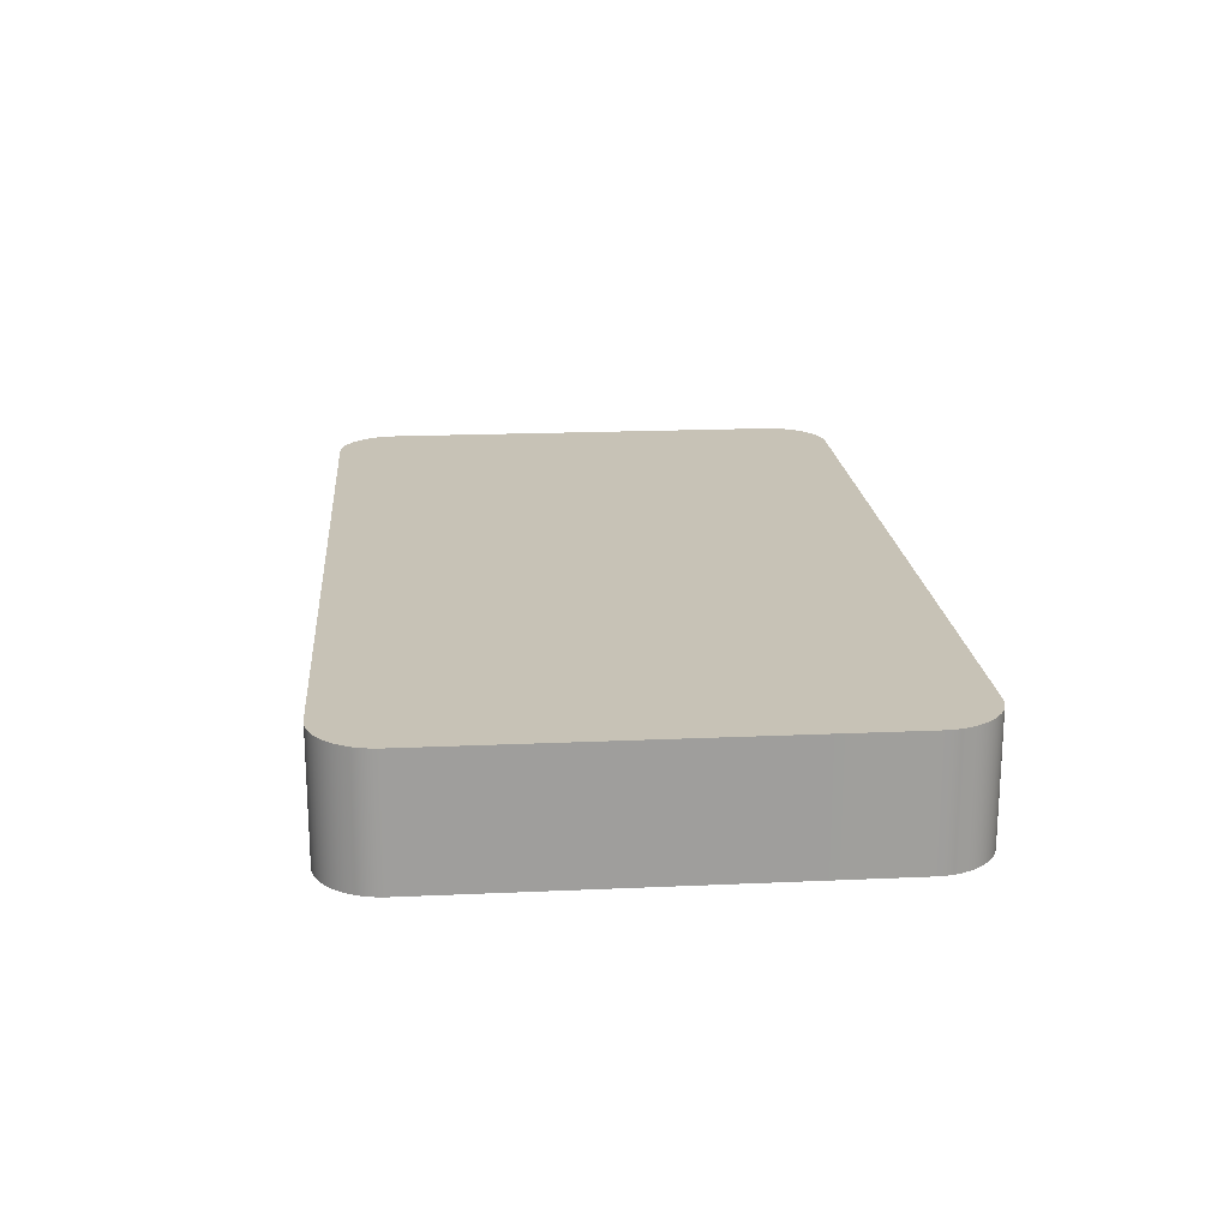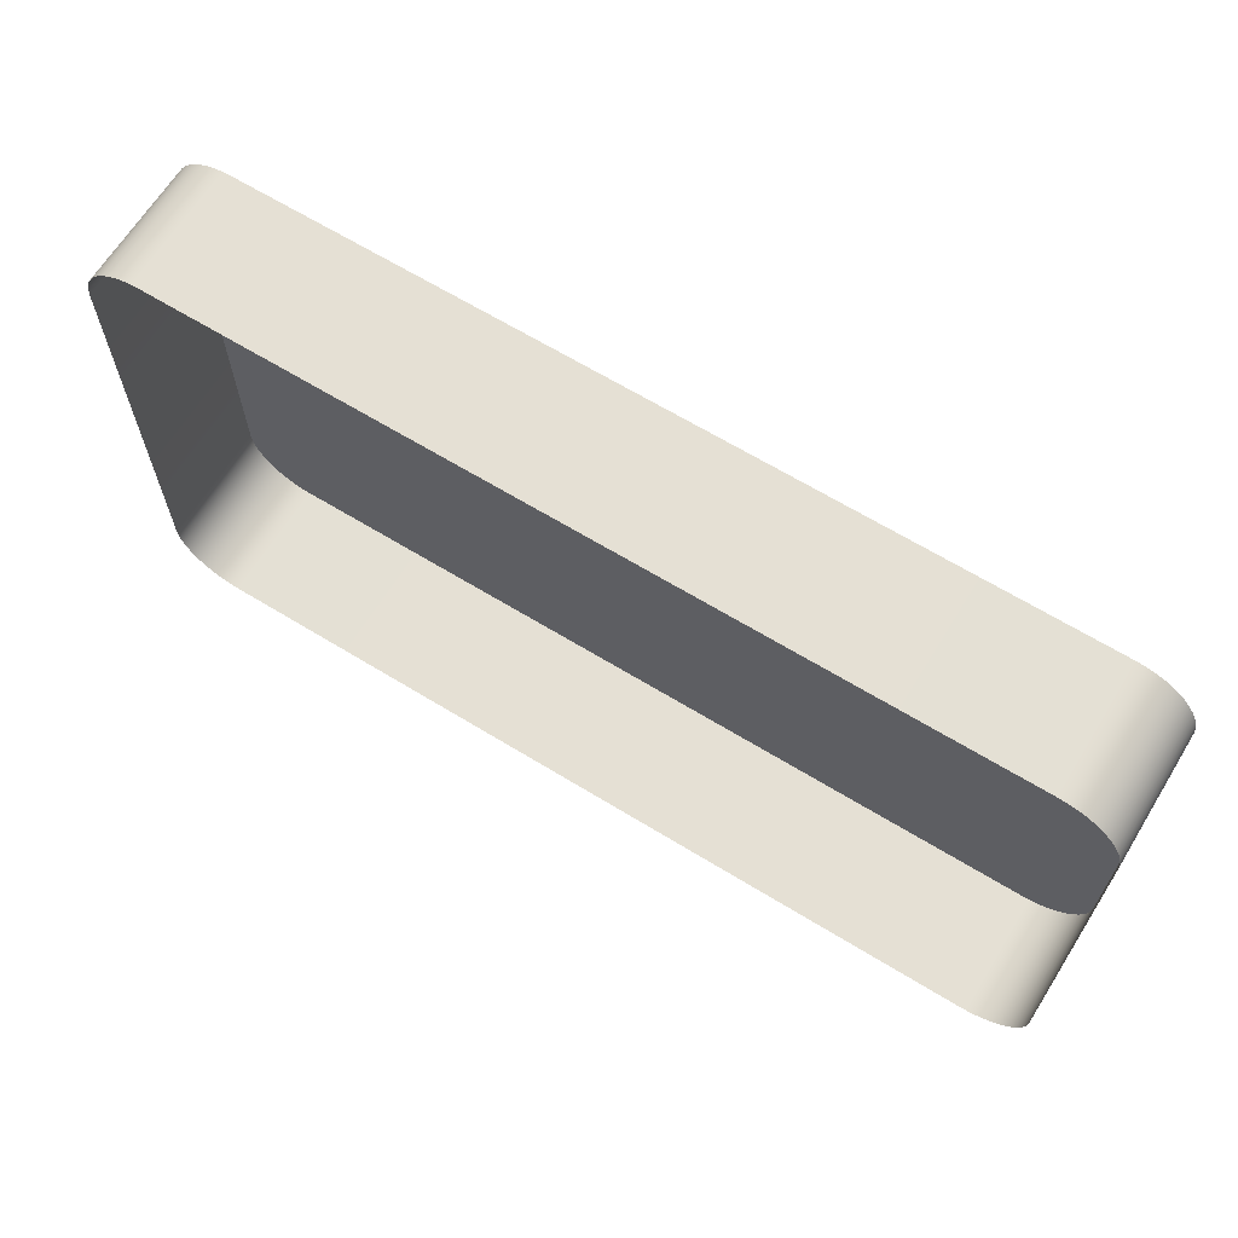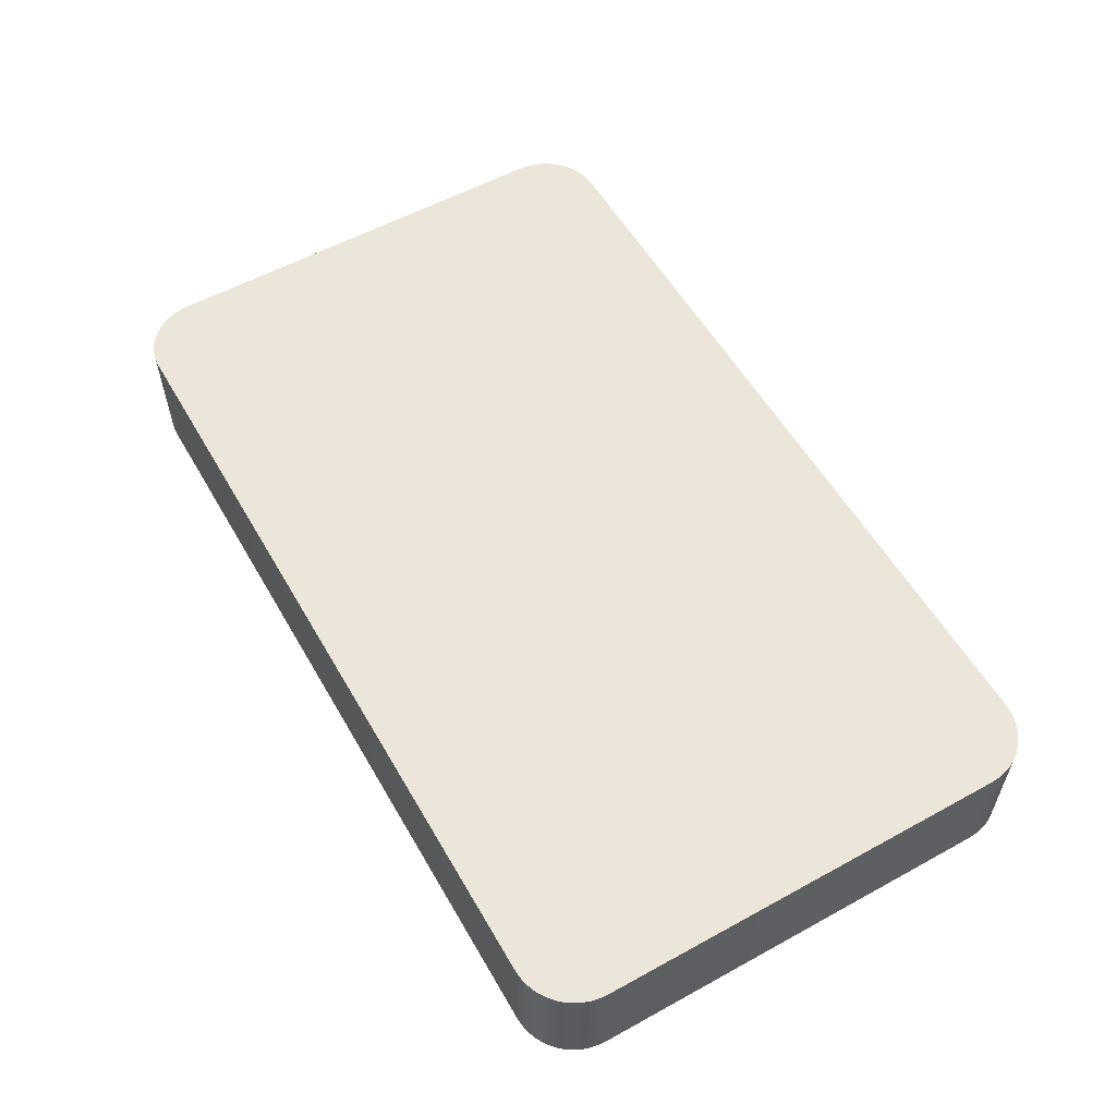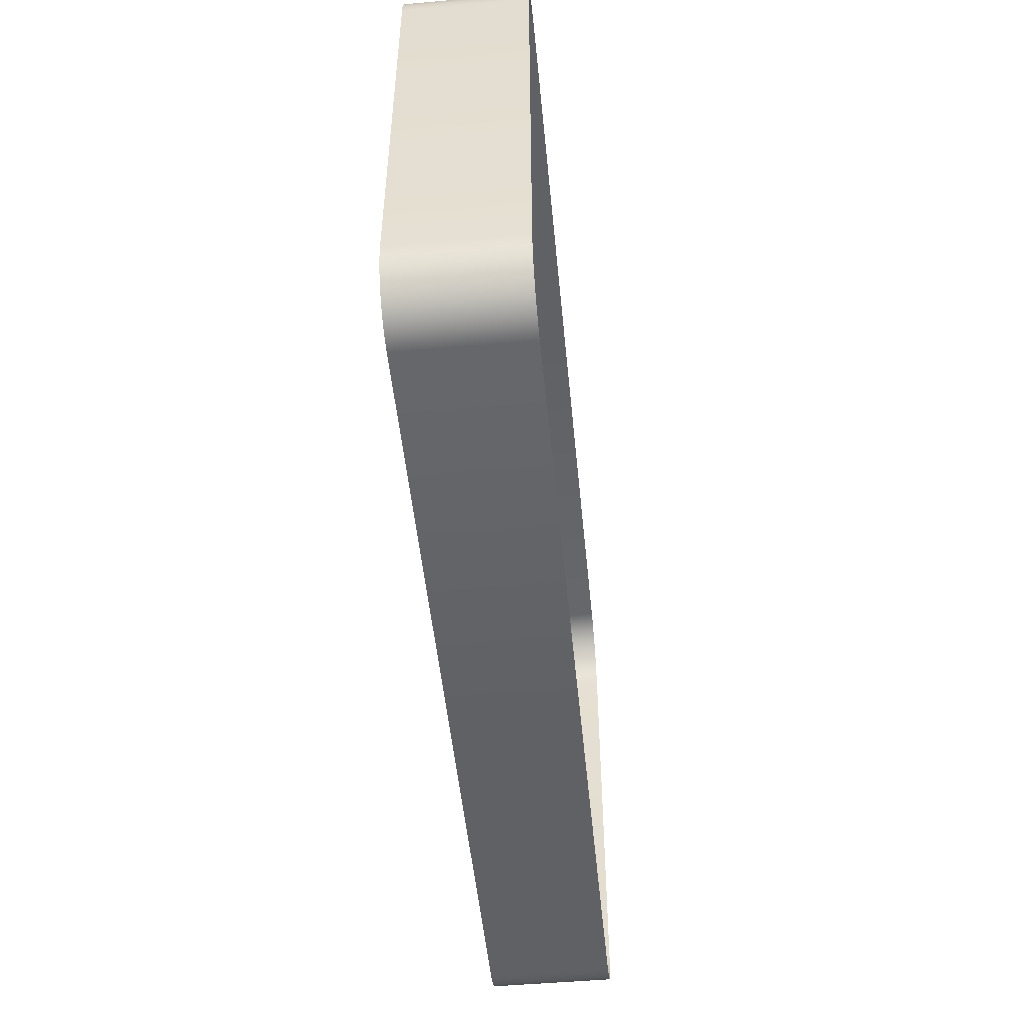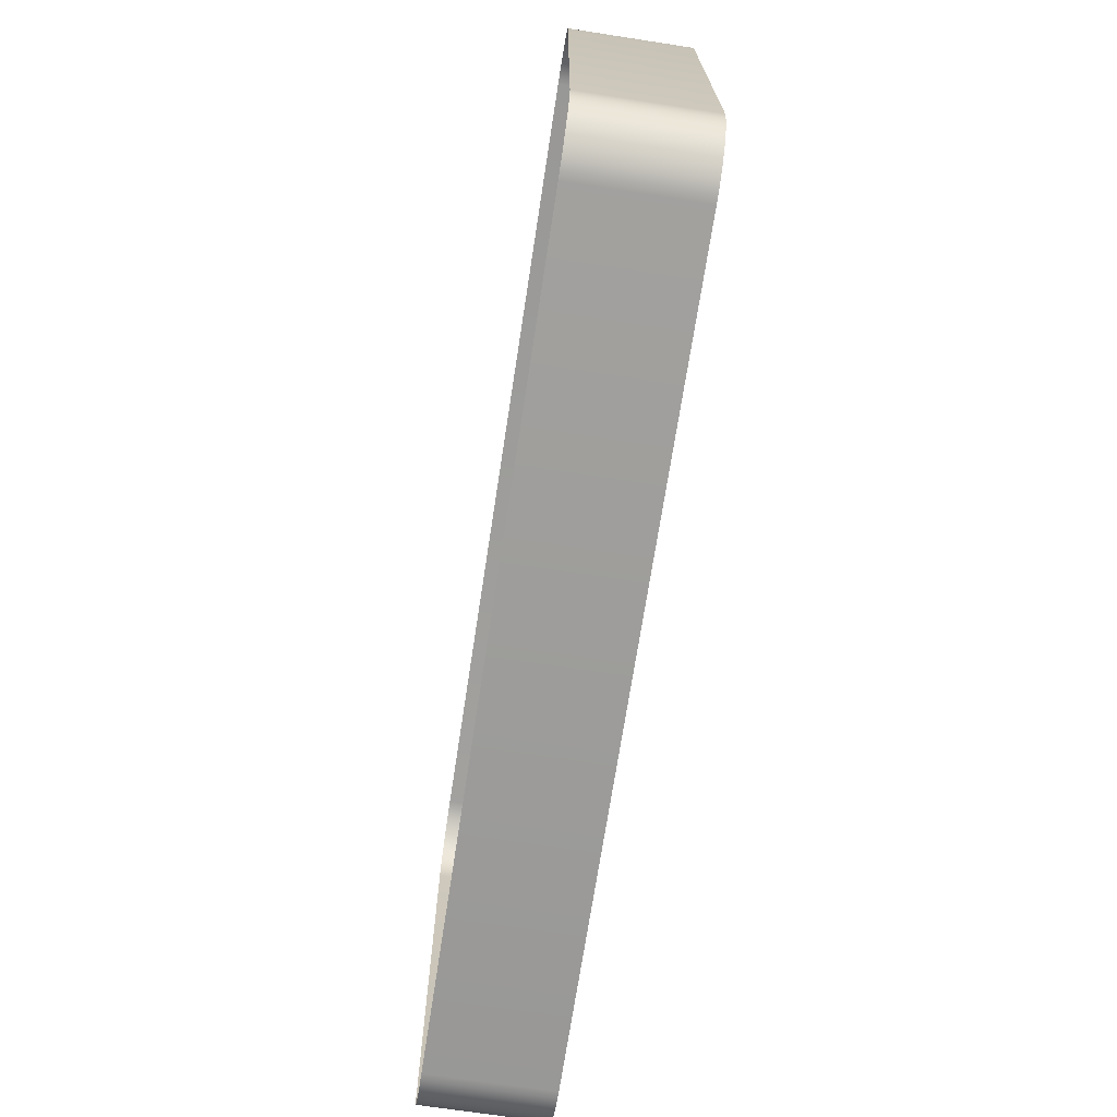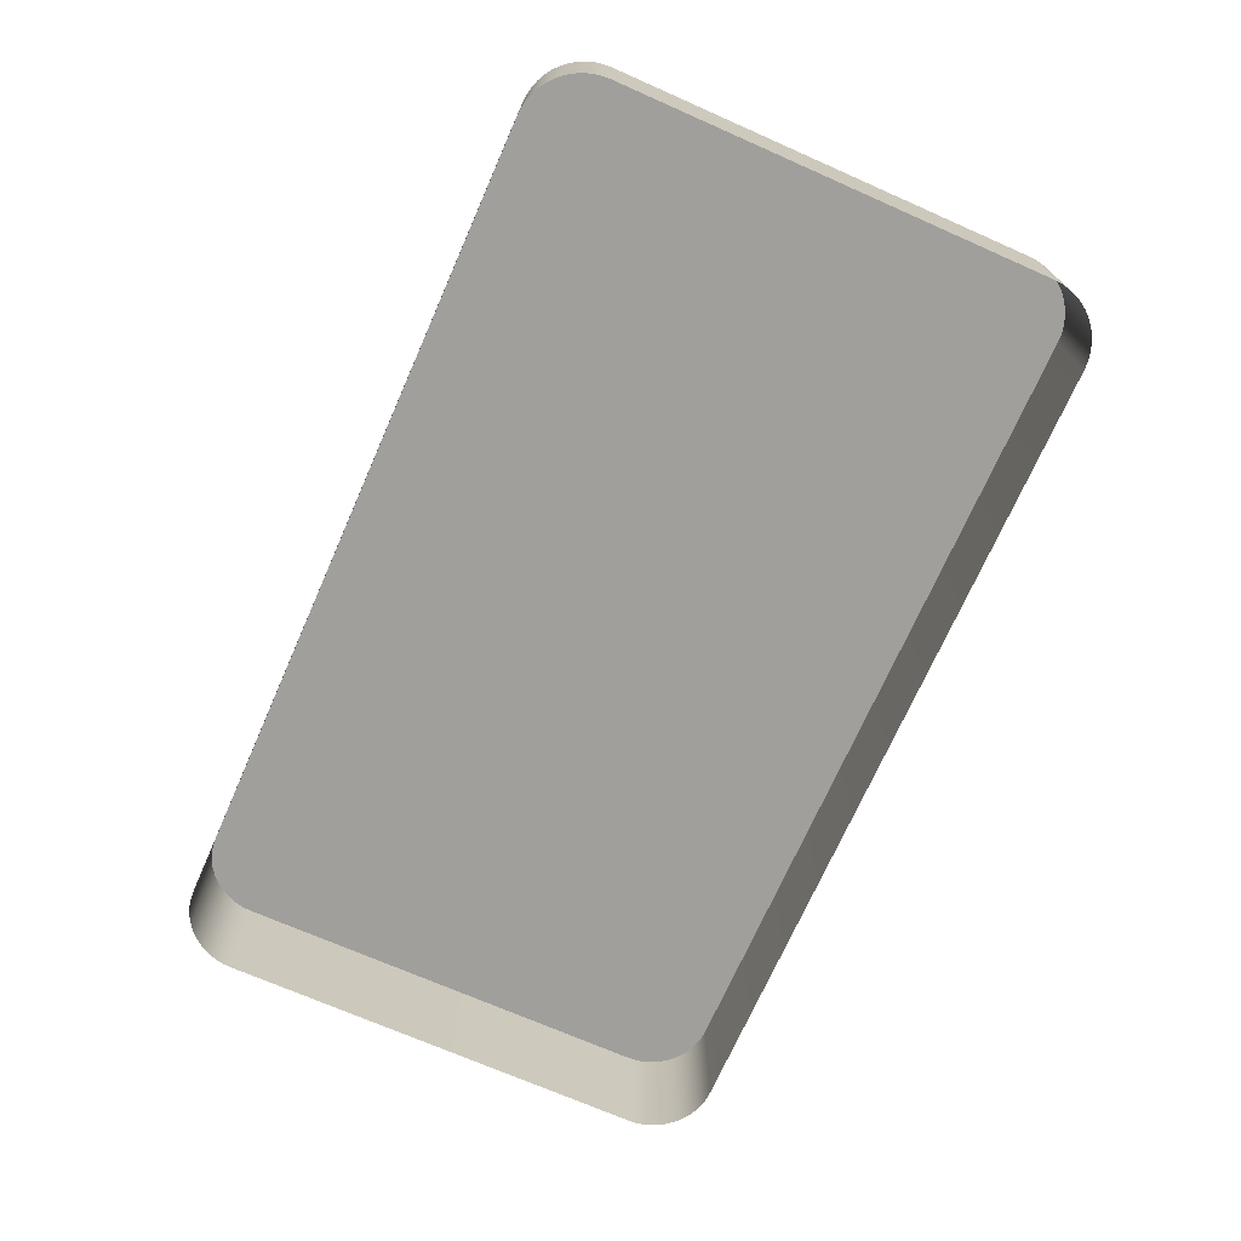
<metadata>
{"format":"obj","ext":"obj","renderer":"f3d","projection":"perspective","resolution":1024,"background":"white","views":[{"elev":19.3,"azim":85.2,"up":"+Y"},{"elev":65.6,"azim":31.6,"up":"+Z"},{"elev":56.8,"azim":-119.8,"up":"+Y"},{"elev":-50.4,"azim":-84.4,"up":"+Z"},{"elev":-70.3,"azim":81.3,"up":"+Z"},{"elev":-71.2,"azim":66.2,"up":"+Y"}]}
</metadata>
<code>
o #ID1853
v 0.1853 0.00617 -0.05862
v 0.1854 0.01049 -0.05837
v 0.1854 0.00617 -0.05837
v 0.1853 0.01049 -0.05862
v 0.1851 0.00617 -0.05885
v 0.1851 0.01049 -0.05885
v 0.1532 0.01049 -0.04237
v 0.1532 0.01049 -0.05754
v 0.1532 0.01049 -0.04265
v 0.1532 0.01049 -0.05782
v 0.1533 0.01049 -0.04209
v 0.1533 0.01049 -0.0581
v 0.1534 0.01049 -0.04182
v 0.1534 0.01049 -0.05837
v 0.1535 0.01049 -0.04157
v 0.1535 0.01049 -0.05862
v 0.1536 0.01049 -0.04134
v 0.1536 0.01049 -0.05885
v 0.1538 0.01049 -0.04112
v 0.1538 0.01049 -0.05906
v 0.154 0.01049 -0.04094
v 0.154 0.01049 -0.05925
v 0.1543 0.01049 -0.05941
v 0.1543 0.01049 -0.04078
v 0.1545 0.01049 -0.05953
v 0.1545 0.01049 -0.04066
v 0.1548 0.01049 -0.04056
v 0.1548 0.01049 -0.05962
v 0.1551 0.01049 -0.04051
v 0.1551 0.01049 -0.05968
v 0.1554 0.01049 -0.04049
v 0.1554 0.01049 -0.0597
v 0.1834 0.01049 -0.04049
v 0.1834 0.01049 -0.0597
v 0.1837 0.01049 -0.04051
v 0.1837 0.01049 -0.05968
v 0.184 0.01049 -0.04056
v 0.184 0.01049 -0.05962
v 0.1842 0.01049 -0.04066
v 0.1842 0.01049 -0.05953
v 0.1845 0.01049 -0.04078
v 0.1845 0.01049 -0.05941
v 0.1847 0.01049 -0.05925
v 0.1847 0.01049 -0.04094
v 0.1849 0.01049 -0.05906
v 0.1849 0.01049 -0.04112
v 0.1851 0.01049 -0.04134
v 0.1851 0.01049 -0.05885
v 0.1853 0.01049 -0.04157
v 0.1853 0.01049 -0.05862
v 0.1854 0.01049 -0.04182
v 0.1854 0.01049 -0.05837
v 0.1855 0.01049 -0.04209
v 0.1855 0.01049 -0.0581
v 0.1855 0.01049 -0.04237
v 0.1855 0.01049 -0.05782
v 0.1856 0.01049 -0.04265
v 0.1856 0.01049 -0.05754
v 0.1855 0.01049 -0.0581
v 0.1855 0.00617 -0.0581
v 0.1849 0.00617 -0.05906
v 0.1849 0.01049 -0.05906
v 0.1834 0.01049 -0.0597
v 0.1837 0.00617 -0.05968
v 0.1834 0.00617 -0.0597
v 0.1837 0.01049 -0.05968
v 0.1554 0.01049 -0.0597
v 0.1554 0.00617 -0.0597
v 0.1551 0.01049 -0.05968
v 0.1551 0.00617 -0.05968
v 0.1548 0.01049 -0.05962
v 0.1548 0.00617 -0.05962
v 0.1545 0.01049 -0.05953
v 0.1545 0.00617 -0.05953
v 0.1543 0.01049 -0.05941
v 0.1543 0.00617 -0.05941
v 0.154 0.01049 -0.05925
v 0.154 0.00617 -0.05925
v 0.1538 0.01049 -0.05906
v 0.1538 0.00617 -0.05906
v 0.1536 0.00617 -0.05885
v 0.1536 0.01049 -0.05885
v 0.1535 0.00617 -0.05862
v 0.1535 0.01049 -0.05862
v 0.1534 0.00617 -0.05837
v 0.1534 0.01049 -0.05837
v 0.1533 0.00617 -0.0581
v 0.1533 0.01049 -0.0581
v 0.1532 0.00617 -0.05782
v 0.1532 0.01049 -0.05782
v 0.1532 0.00617 -0.05754
v 0.1532 0.01049 -0.05754
v 0.1532 0.00617 -0.04265
v 0.1532 0.01049 -0.04265
v 0.1532 0.00617 -0.04237
v 0.1532 0.01049 -0.04237
v 0.1533 0.00617 -0.04209
v 0.1533 0.01049 -0.04209
v 0.1534 0.00617 -0.04182
v 0.1534 0.01049 -0.04182
v 0.1535 0.00617 -0.04157
v 0.1535 0.01049 -0.04157
v 0.1536 0.00617 -0.04134
v 0.1536 0.01049 -0.04134
v 0.1538 0.00617 -0.04112
v 0.1538 0.01049 -0.04112
v 0.154 0.01049 -0.04094
v 0.154 0.00617 -0.04094
v 0.1543 0.01049 -0.04078
v 0.1542 0.00617 -0.04084
v 0.1543 0.00617 -0.04078
v 0.1545 0.01049 -0.04066
v 0.1545 0.00617 -0.04066
v 0.1548 0.01049 -0.04056
v 0.1548 0.00617 -0.04056
v 0.1551 0.01049 -0.04051
v 0.1551 0.00617 -0.04051
v 0.1554 0.01049 -0.04049
v 0.1554 0.00617 -0.04049
v 0.1834 0.01049 -0.04049
v 0.1834 0.00617 -0.04049
v 0.1837 0.01049 -0.04051
v 0.1837 0.00617 -0.04051
v 0.184 0.01049 -0.04056
v 0.184 0.00617 -0.04056
v 0.1842 0.01049 -0.04066
v 0.1842 0.00617 -0.04066
v 0.1845 0.01049 -0.04078
v 0.1845 0.00617 -0.04078
v 0.1847 0.01049 -0.04094
v 0.1847 0.00617 -0.04094
v 0.1849 0.01049 -0.04112
v 0.1849 0.00617 -0.04112
v 0.1851 0.00617 -0.04134
v 0.1851 0.01049 -0.04134
v 0.1853 0.00617 -0.04157
v 0.1853 0.01049 -0.04157
v 0.1854 0.00617 -0.04182
v 0.1854 0.01049 -0.04182
v 0.1855 0.00617 -0.04209
v 0.1855 0.01049 -0.04209
v 0.1855 0.00617 -0.04237
v 0.1855 0.01049 -0.04237
v 0.1856 0.00617 -0.04265
v 0.1856 0.01049 -0.04265
v 0.1856 0.00617 -0.05754
v 0.1856 0.01049 -0.05754
v 0.1855 0.00617 -0.05782
v 0.1855 0.01049 -0.05782
v 0.1847 0.01049 -0.05925
v 0.1847 0.00617 -0.05925
v 0.1845 0.01049 -0.05941
v 0.1845 0.00617 -0.05941
v 0.1842 0.01049 -0.05953
v 0.1842 0.00617 -0.05953
v 0.184 0.01049 -0.05962
v 0.184 0.00617 -0.05962
f 1 2 3
f 3 2 1
f 2 1 4
f 4 1 2
f 5 4 1
f 1 4 5
f 4 5 6
f 6 5 4
f 7 8 9
f 9 8 7
f 8 7 10
f 10 7 8
f 10 7 11
f 11 7 10
f 10 11 12
f 12 11 10
f 12 11 13
f 13 11 12
f 12 13 14
f 14 13 12
f 14 13 15
f 15 13 14
f 14 15 16
f 16 15 14
f 16 15 17
f 17 15 16
f 16 17 18
f 18 17 16
f 18 17 19
f 19 17 18
f 18 19 20
f 20 19 18
f 20 19 21
f 21 19 20
f 20 21 22
f 22 21 20
f 22 21 23
f 23 21 22
f 23 21 24
f 24 21 23
f 23 24 25
f 25 24 23
f 25 24 26
f 26 24 25
f 25 26 27
f 27 26 25
f 25 27 28
f 28 27 25
f 28 27 29
f 29 27 28
f 28 29 30
f 30 29 28
f 30 29 31
f 31 29 30
f 30 31 32
f 32 31 30
f 32 31 33
f 33 31 32
f 32 33 34
f 34 33 32
f 34 33 35
f 35 33 34
f 34 35 36
f 36 35 34
f 36 35 37
f 37 35 36
f 36 37 38
f 38 37 36
f 38 37 39
f 39 37 38
f 38 39 40
f 40 39 38
f 40 39 41
f 41 39 40
f 40 41 42
f 42 41 40
f 42 41 43
f 43 41 42
f 43 41 44
f 44 41 43
f 43 44 45
f 45 44 43
f 45 44 46
f 46 44 45
f 45 46 47
f 47 46 45
f 45 47 48
f 48 47 45
f 48 47 49
f 49 47 48
f 48 49 50
f 50 49 48
f 50 49 51
f 51 49 50
f 50 51 52
f 52 51 50
f 52 51 53
f 53 51 52
f 52 53 54
f 54 53 52
f 54 53 55
f 55 53 54
f 54 55 56
f 56 55 54
f 56 55 57
f 57 55 56
f 56 57 58
f 58 57 56
f 3 59 60
f 60 59 3
f 59 3 2
f 2 3 59
f 61 6 5
f 5 6 61
f 6 61 62
f 62 61 6
f 63 64 65
f 65 64 63
f 64 63 66
f 66 63 64
f 67 65 68
f 68 65 67
f 65 67 63
f 63 67 65
f 69 68 70
f 70 68 69
f 68 69 67
f 67 69 68
f 71 70 72
f 72 70 71
f 70 71 69
f 69 71 70
f 73 72 74
f 74 72 73
f 72 73 71
f 71 73 72
f 75 74 76
f 76 74 75
f 74 75 73
f 73 75 74
f 77 76 78
f 78 76 77
f 76 77 75
f 75 77 76
f 79 78 80
f 80 78 79
f 78 79 77
f 77 79 78
f 79 81 82
f 82 81 79
f 81 79 80
f 80 79 81
f 82 83 84
f 84 83 82
f 83 82 81
f 81 82 83
f 84 85 86
f 86 85 84
f 85 84 83
f 83 84 85
f 86 87 88
f 88 87 86
f 87 86 85
f 85 86 87
f 88 89 90
f 90 89 88
f 89 88 87
f 87 88 89
f 90 91 92
f 92 91 90
f 91 90 89
f 89 90 91
f 92 93 94
f 94 93 92
f 93 92 91
f 91 92 93
f 94 95 96
f 96 95 94
f 95 94 93
f 93 94 95
f 96 97 98
f 98 97 96
f 97 96 95
f 95 96 97
f 98 99 100
f 100 99 98
f 99 98 97
f 97 98 99
f 100 101 102
f 102 101 100
f 101 100 99
f 99 100 101
f 102 103 104
f 104 103 102
f 103 102 101
f 101 102 103
f 104 105 106
f 106 105 104
f 105 104 103
f 103 104 105
f 107 105 108
f 108 105 107
f 105 107 106
f 106 107 105
f 109 110 111
f 111 110 109
f 110 109 108
f 108 109 110
f 108 109 107
f 107 109 108
f 112 111 113
f 113 111 112
f 111 112 109
f 109 112 111
f 114 113 115
f 115 113 114
f 113 114 112
f 112 114 113
f 116 115 117
f 117 115 116
f 115 116 114
f 114 116 115
f 118 117 119
f 119 117 118
f 117 118 116
f 116 118 117
f 120 119 121
f 121 119 120
f 119 120 118
f 118 120 119
f 122 121 123
f 123 121 122
f 121 122 120
f 120 122 121
f 124 123 125
f 125 123 124
f 123 124 122
f 122 124 123
f 126 125 127
f 127 125 126
f 125 126 124
f 124 126 125
f 128 127 129
f 129 127 128
f 127 128 126
f 126 128 127
f 130 129 131
f 131 129 130
f 129 130 128
f 128 130 129
f 132 131 133
f 133 131 132
f 131 132 130
f 130 132 131
f 134 132 133
f 133 132 134
f 132 134 135
f 135 134 132
f 136 135 134
f 134 135 136
f 135 136 137
f 137 136 135
f 138 137 136
f 136 137 138
f 137 138 139
f 139 138 137
f 140 139 138
f 138 139 140
f 139 140 141
f 141 140 139
f 142 141 140
f 140 141 142
f 141 142 143
f 143 142 141
f 144 143 142
f 142 143 144
f 143 144 145
f 145 144 143
f 146 145 144
f 144 145 146
f 145 146 147
f 147 146 145
f 148 147 146
f 146 147 148
f 147 148 149
f 149 148 147
f 60 149 148
f 148 149 60
f 149 60 59
f 59 60 149
f 150 61 151
f 151 61 150
f 61 150 62
f 62 150 61
f 152 151 153
f 153 151 152
f 151 152 150
f 150 152 151
f 154 153 155
f 155 153 154
f 153 154 152
f 152 154 153
f 156 155 157
f 157 155 156
f 155 156 154
f 154 156 155
f 66 157 64
f 64 157 66
f 157 66 156
f 156 66 157

</code>
